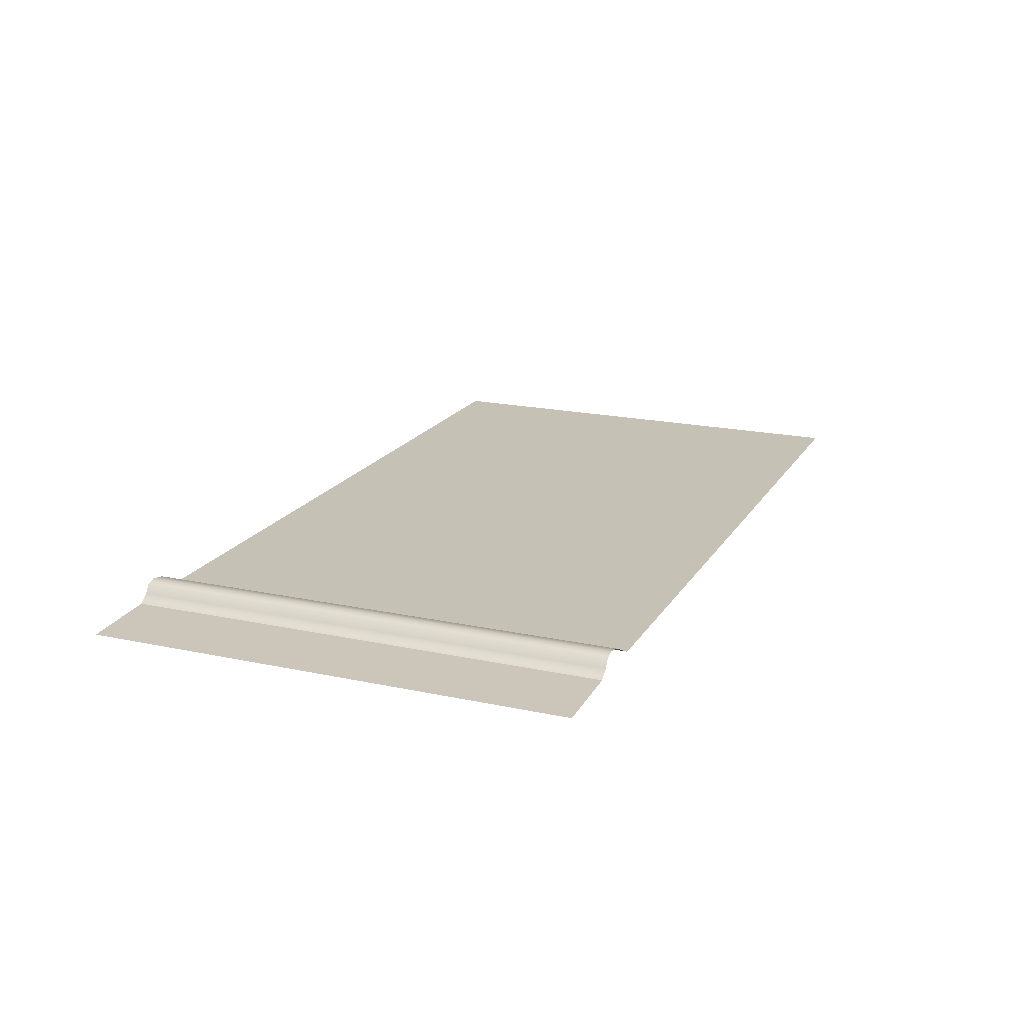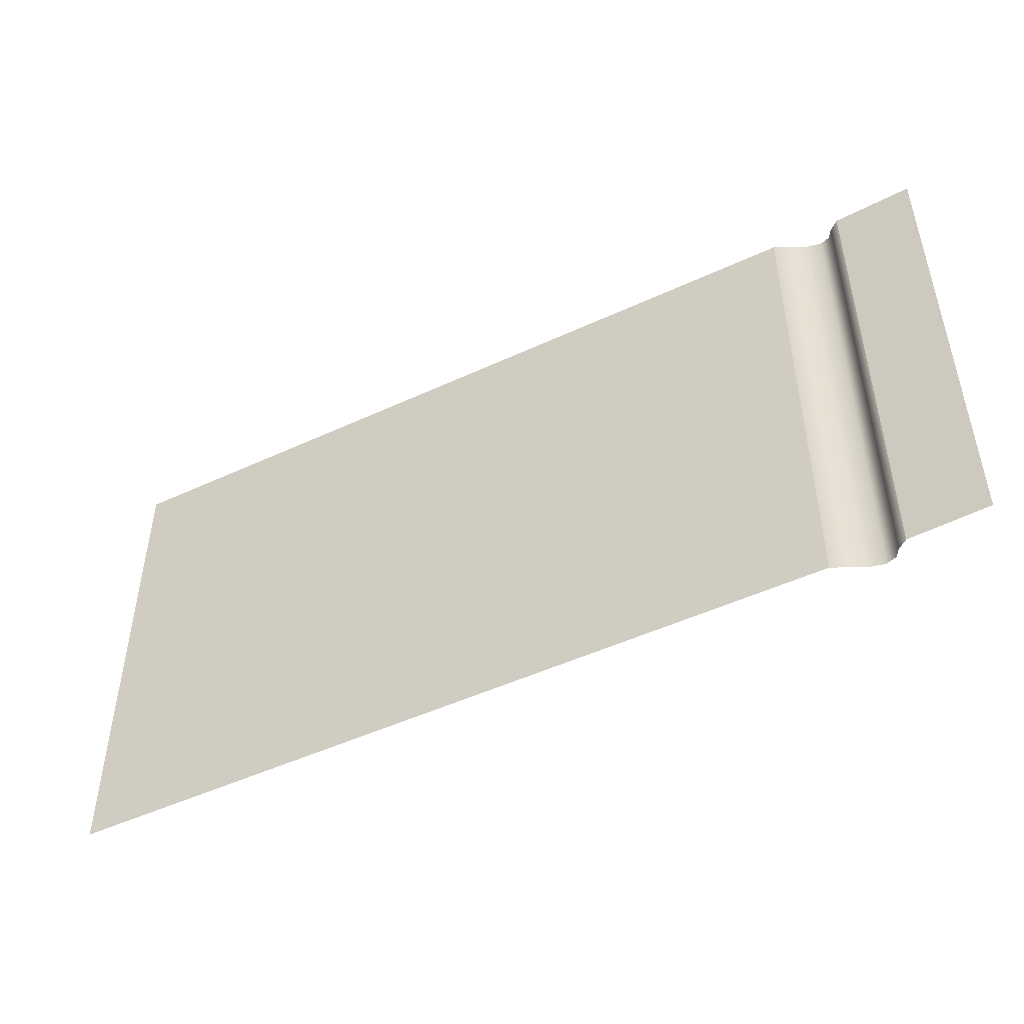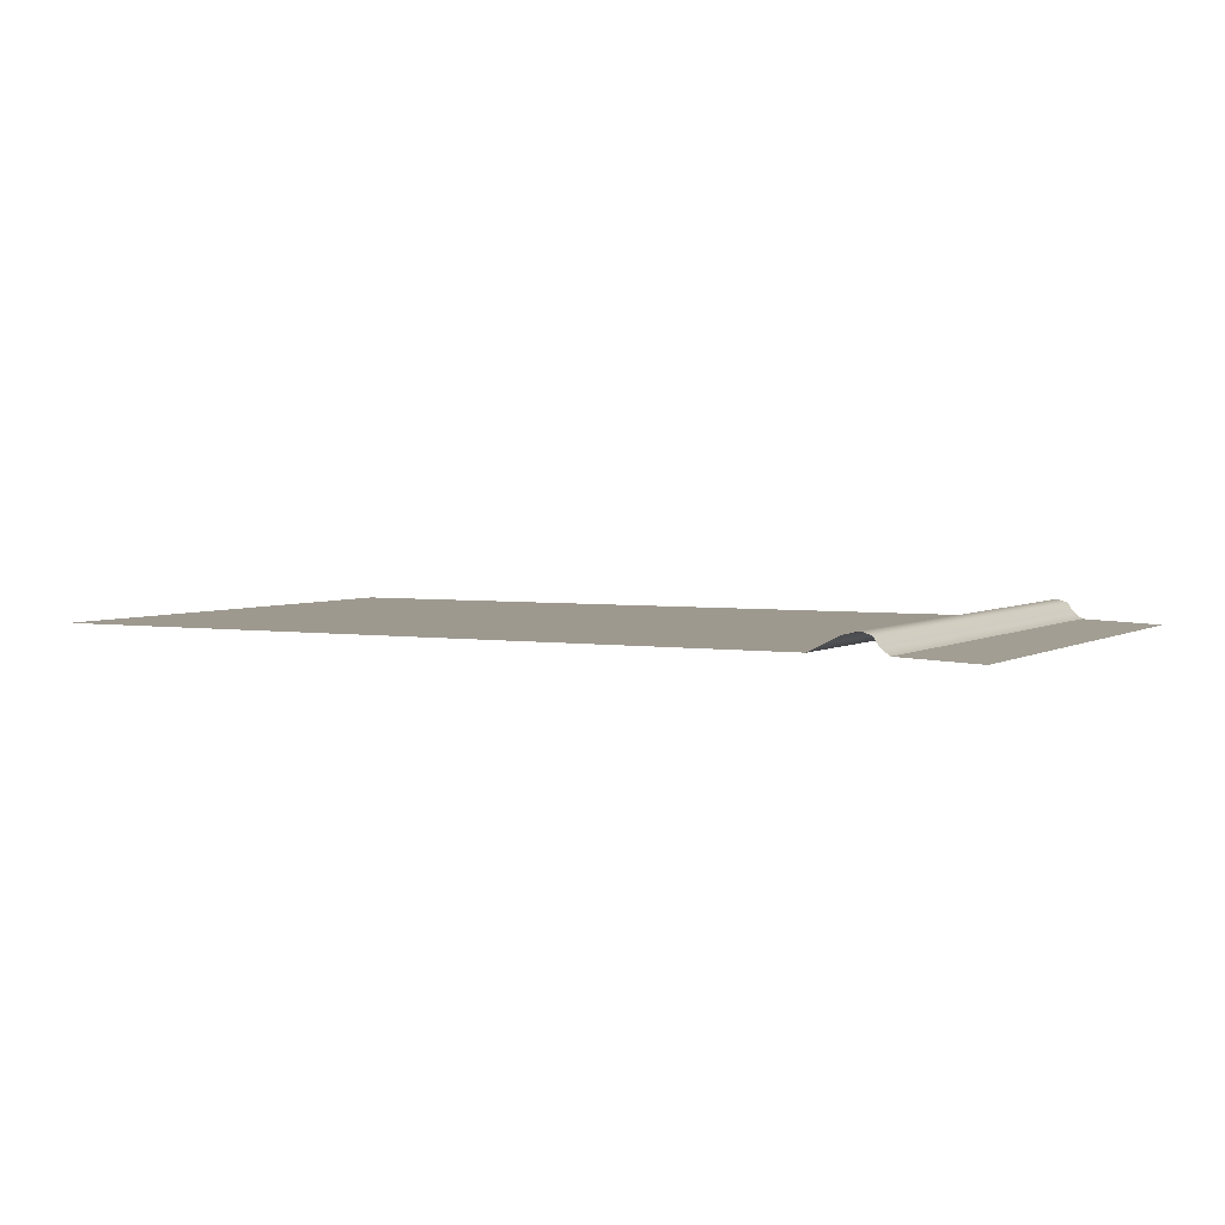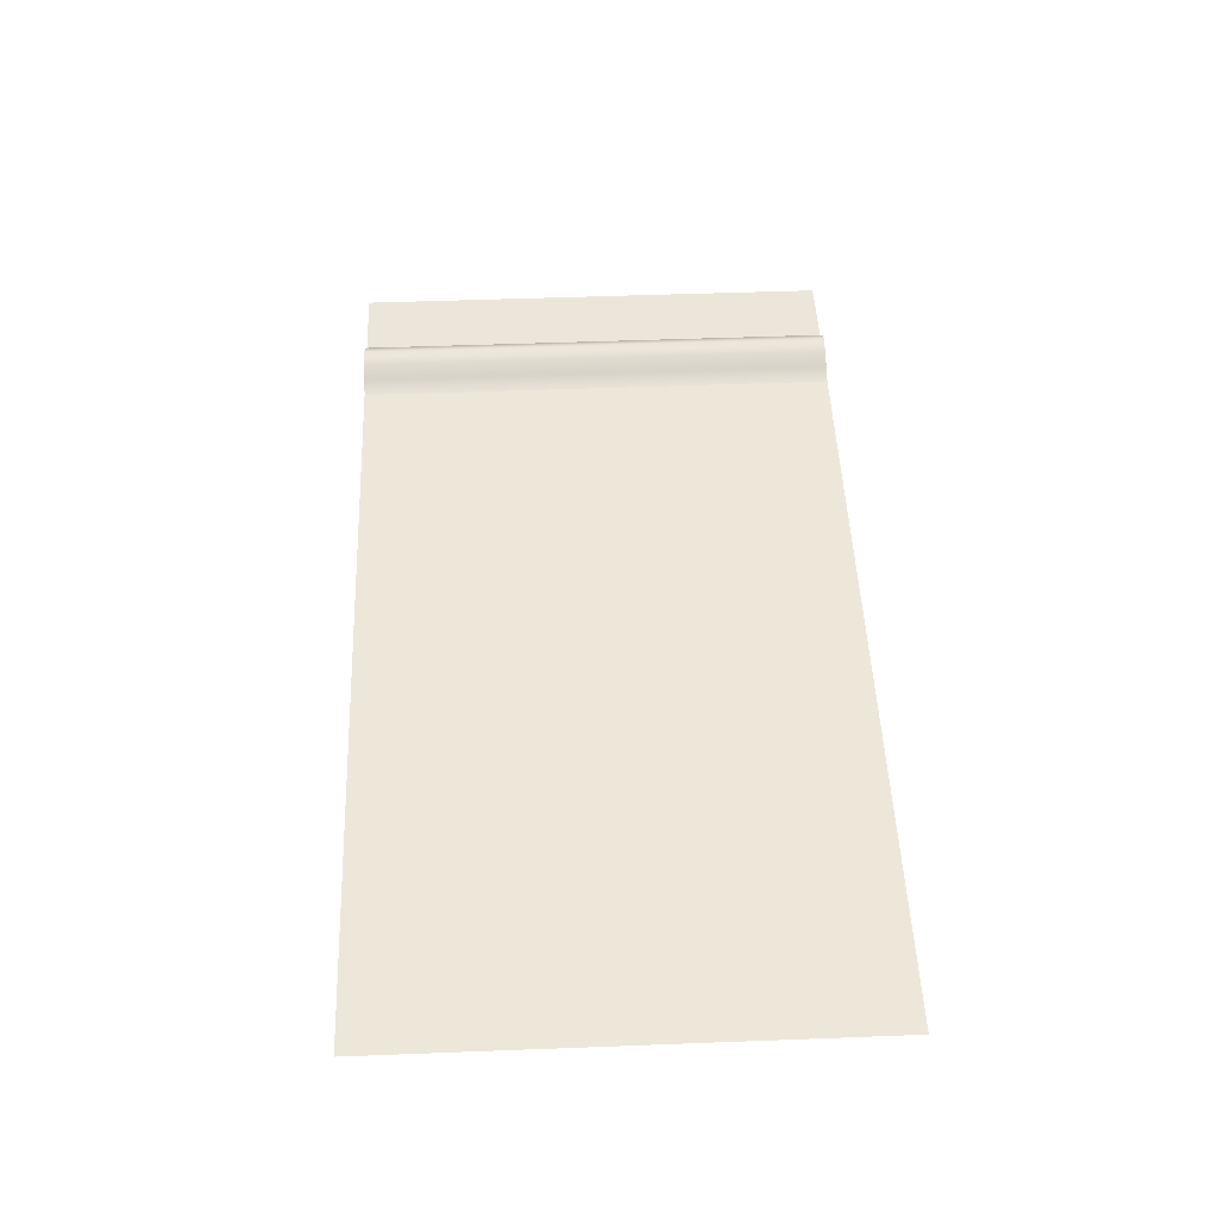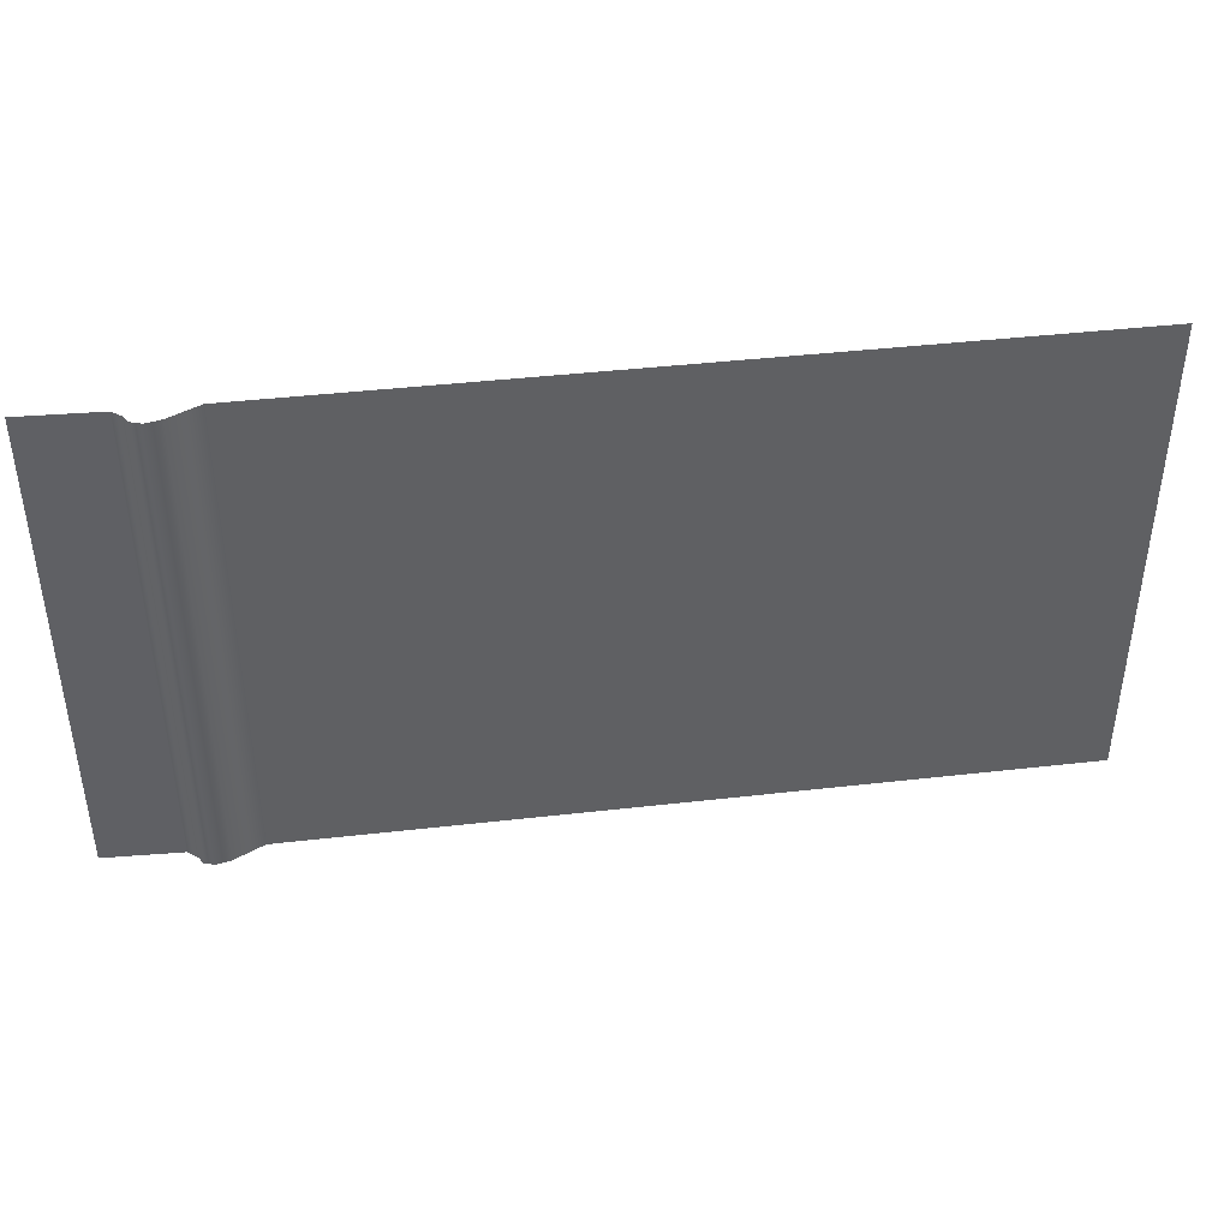
<metadata>
{"format":"obj","ext":"obj","renderer":"f3d","projection":"perspective","resolution":1024,"background":"white","views":[{"elev":18.9,"azim":112.3,"up":"+Y"},{"elev":-48.6,"azim":27.7,"up":"+Z"},{"elev":3.7,"azim":29.5,"up":"+Y"},{"elev":49.9,"azim":-92.4,"up":"+Y"},{"elev":42.0,"azim":172.4,"up":"+Z"}]}
</metadata>
<code>
o Rug_B_Plane.002
v -13.97 0.002466 2.751
v -13.03 0.002466 2.751
v -13.97 0.002466 2.249
v -13.03 0.002466 2.249
v -13.18 0.005661 2.751
v -13.18 0.005661 2.249
v -13.16 0.01338 2.751
v -13.15 0.02123 2.751
v -13.13 0.02483 2.751
v -13.12 0.02123 2.751
v -13.12 0.01338 2.751
v -13.11 0.005661 2.751
v -13.11 0.005661 2.249
v -13.12 0.01338 2.249
v -13.12 0.02123 2.249
v -13.13 0.02483 2.249
v -13.15 0.02123 2.249
v -13.16 0.01338 2.249
f 12 2 4 13
f 1 5 6 3
f 5 7 18 6
f 7 8 17 18
f 8 9 16 17
f 9 10 15 16
f 10 11 14 15
f 11 12 13 14

</code>
